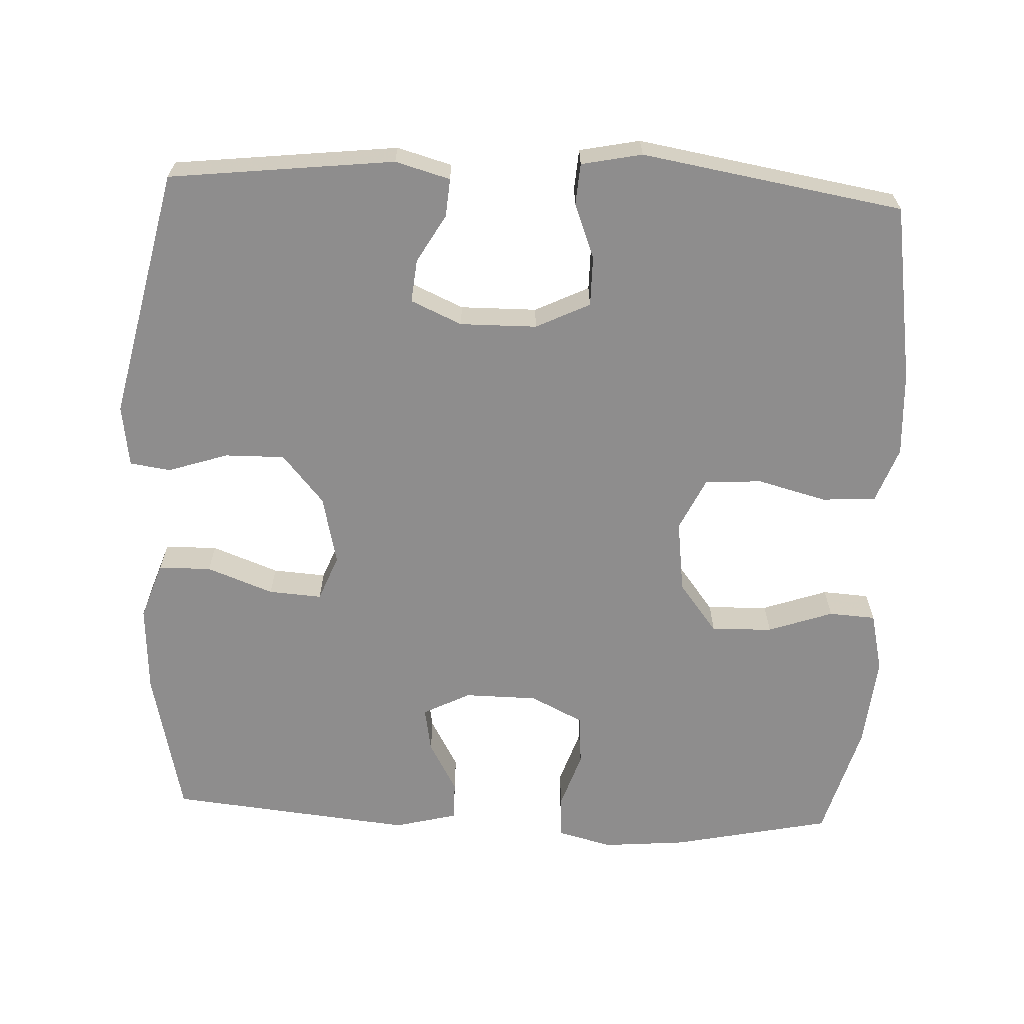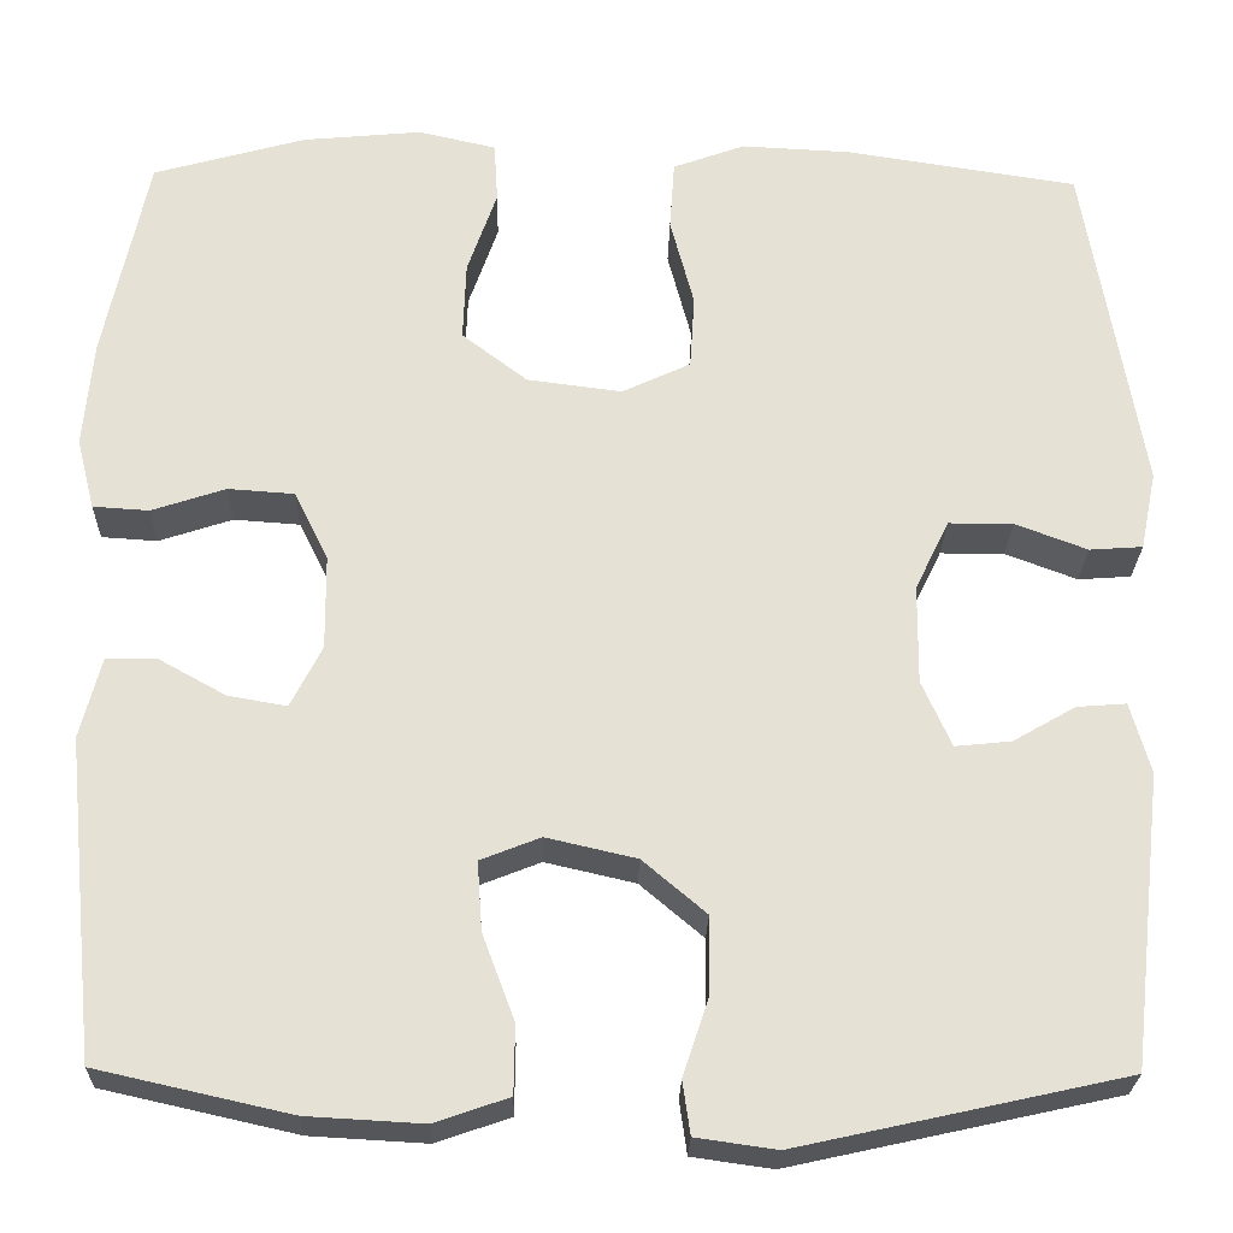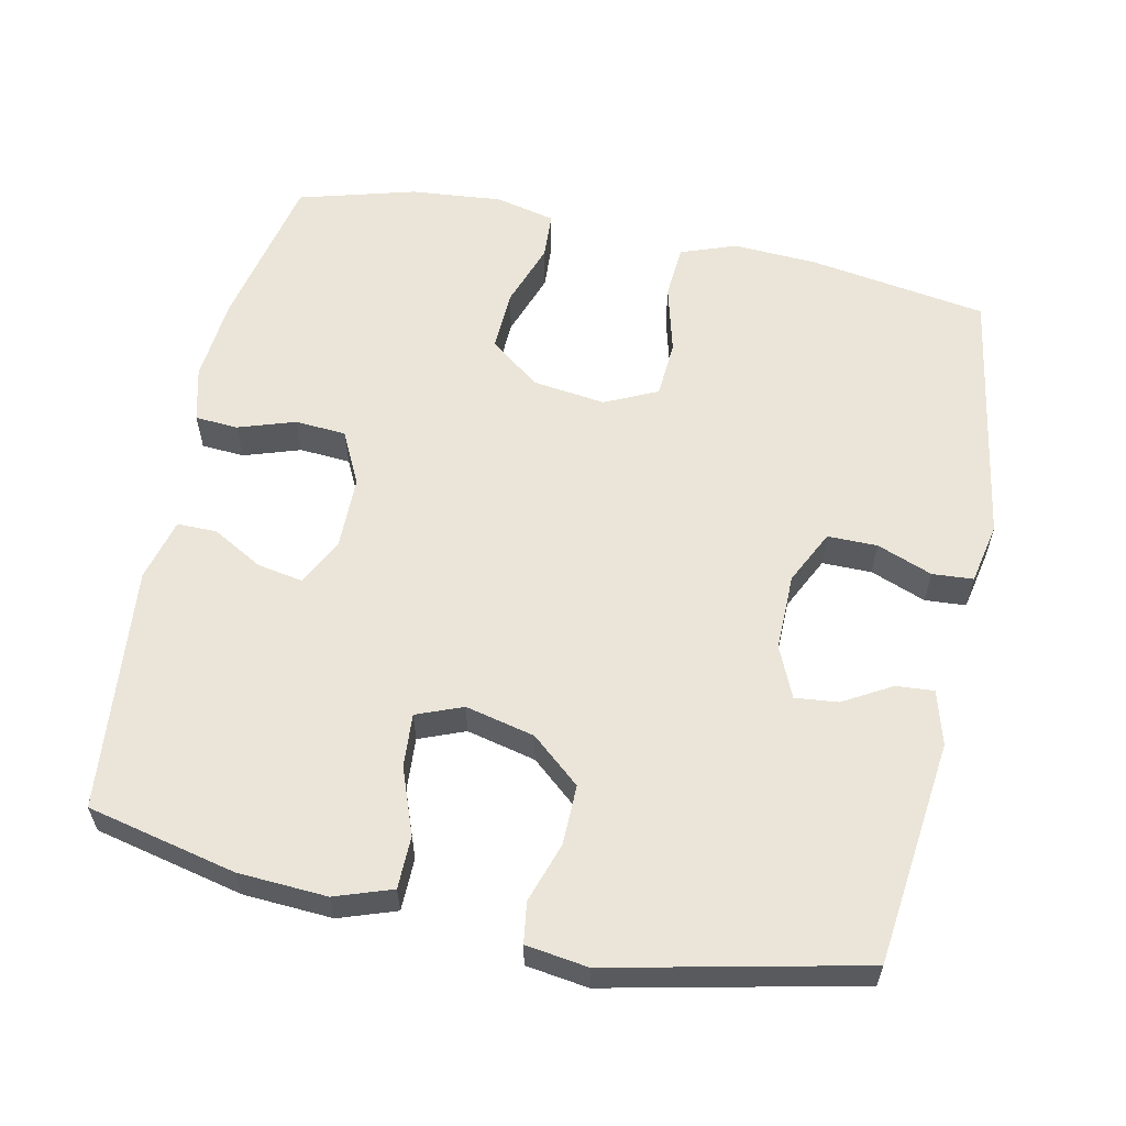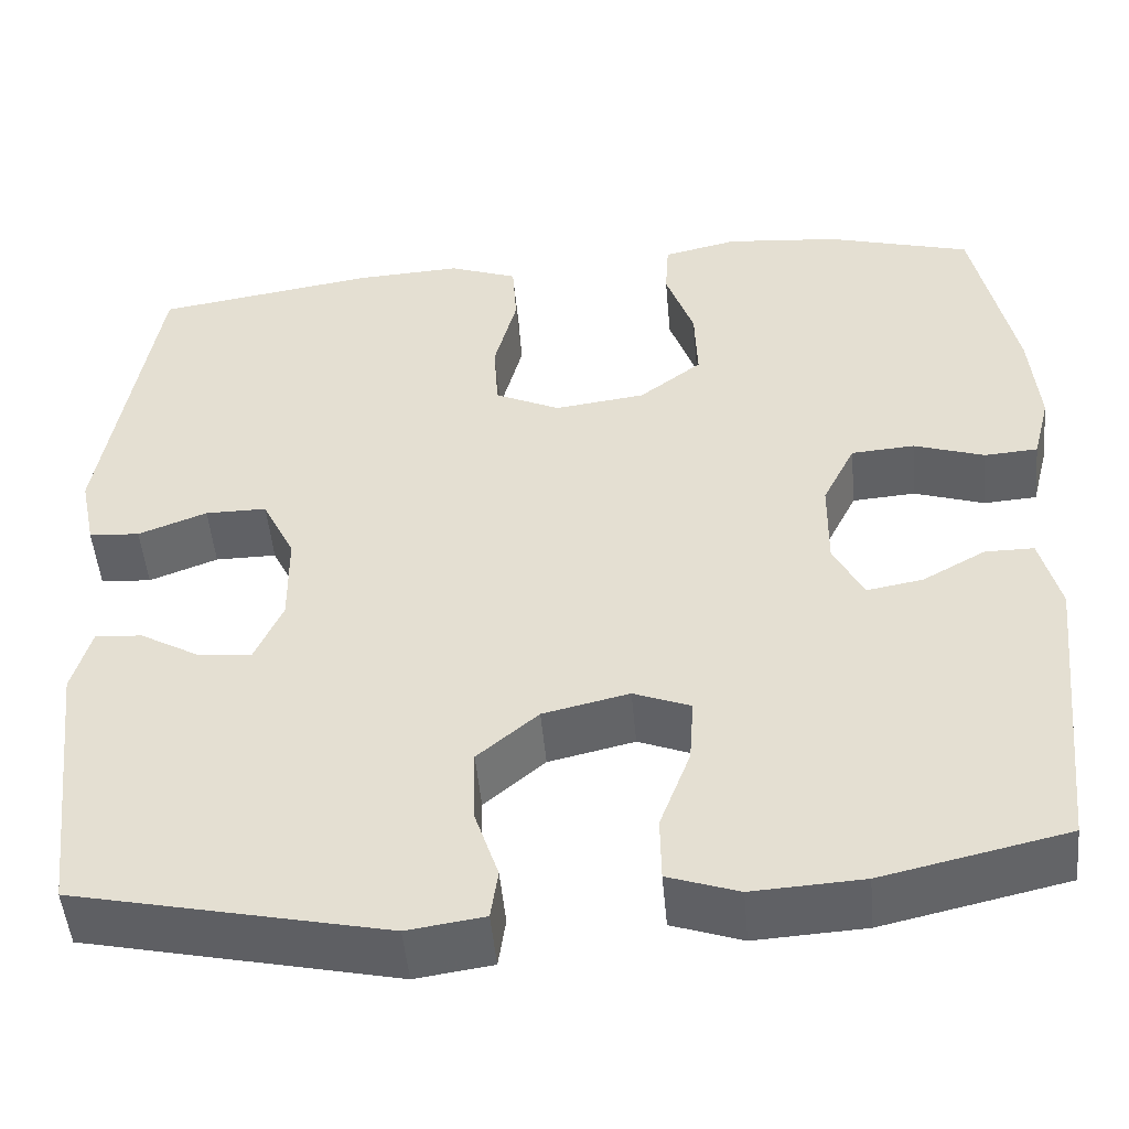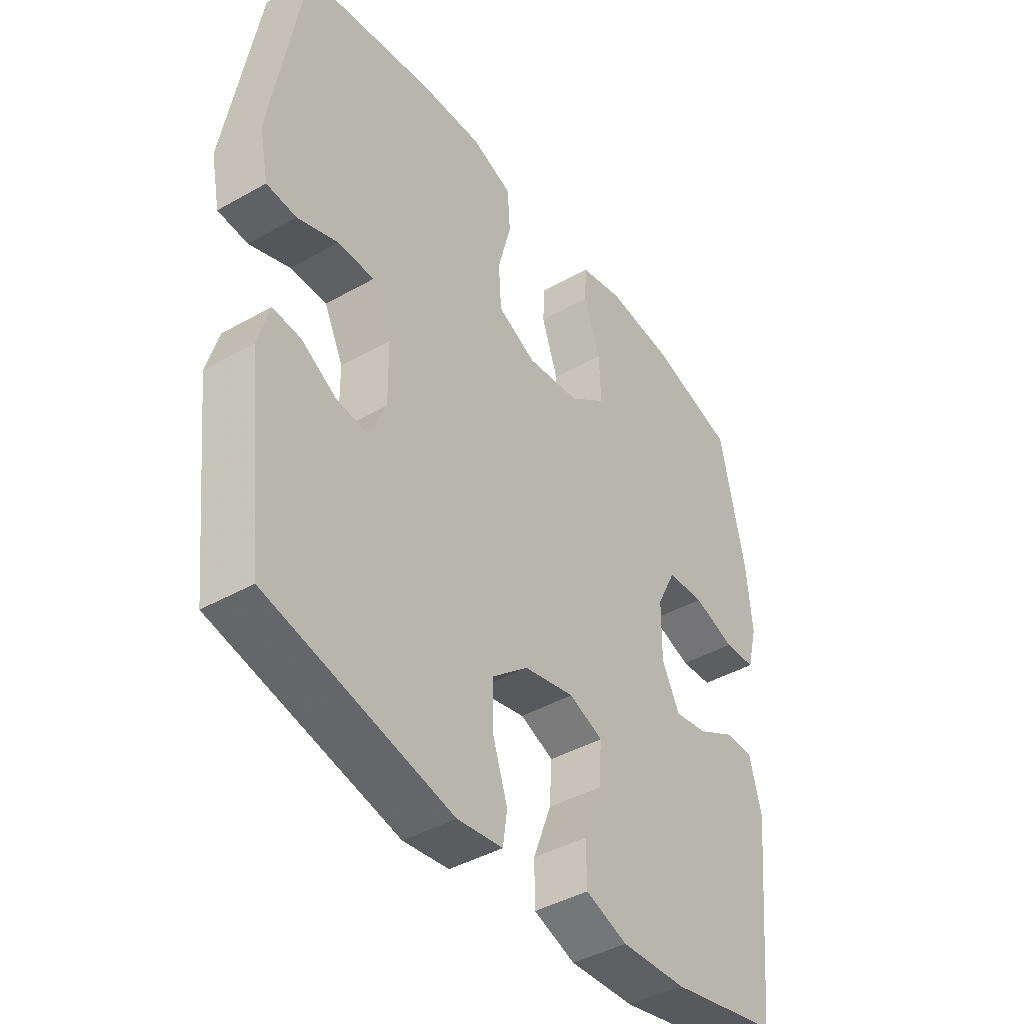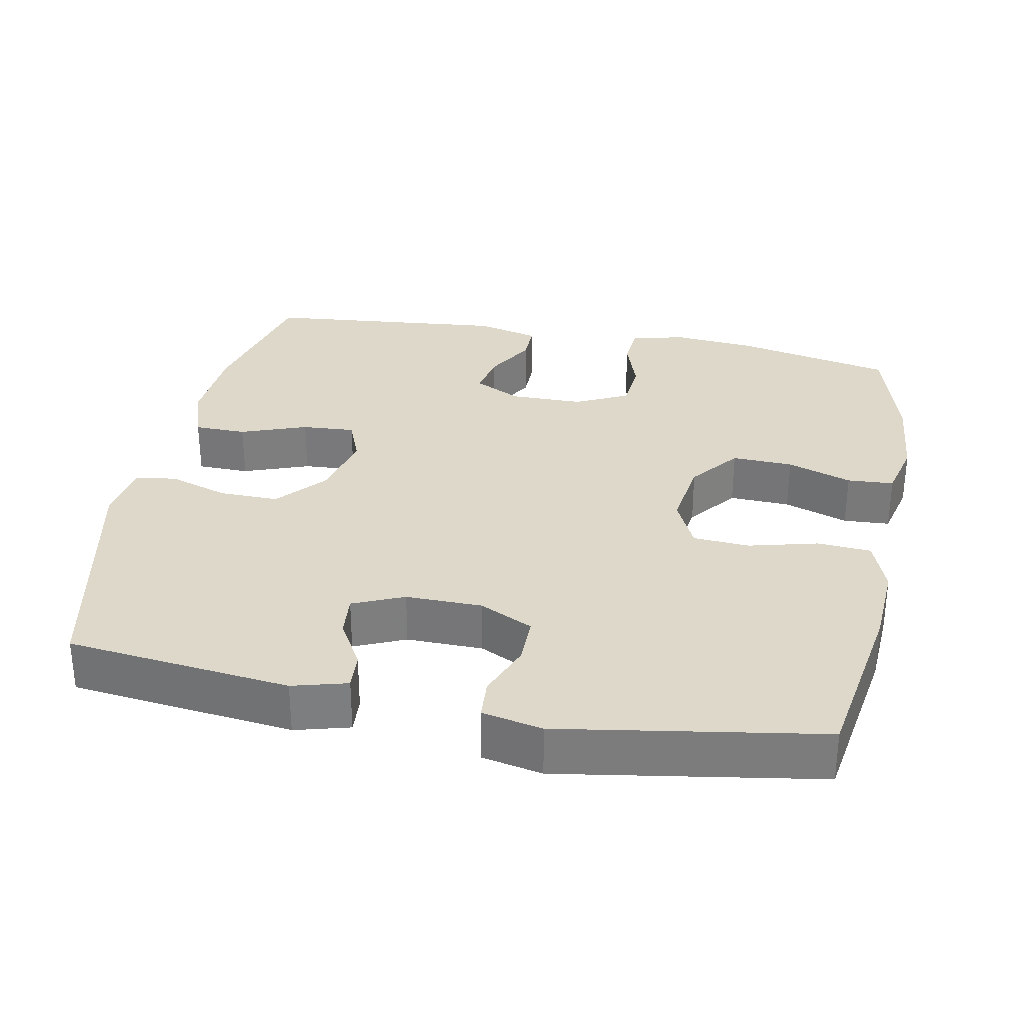
<metadata>
{"format":"obj","ext":"obj","renderer":"f3d","projection":"perspective","resolution":1024,"background":"white","views":[{"elev":-64.7,"azim":-92.6,"up":"+Y"},{"elev":-25.1,"azim":178.7,"up":"+Z"},{"elev":59.3,"azim":-168.0,"up":"+Y"},{"elev":-49.6,"azim":5.2,"up":"+Z"},{"elev":-42.5,"azim":-55.9,"up":"+Z"},{"elev":31.0,"azim":-78.7,"up":"+Y"}]}
</metadata>
<code>
v -0.5 0.07 0.5
v -0.256 0.07 0.538
v -0.14 0.07 0.544
v -0.064 0.07 0.516
v -0.059 0.07 0.442
v -0.084 0.07 0.347
v -0.079 0.07 0.269
v -0.007 0.07 0.235
v 0.093 0.07 0.248
v 0.162 0.07 0.301
v 0.159 0.07 0.385
v 0.128 0.07 0.474
v 0.132 0.07 0.538
v 0.214 0.07 0.557
v 0.34 0.07 0.545
v 0.5 0.07 0.5
v 0.546 0.07 0.282
v 0.556 0.07 0.168
v 0.537 0.07 0.093
v 0.478 0.07 0.089
v 0.4 0.07 0.115
v 0.33 0.07 0.11
v 0.294 0.07 0.037
v 0.293 0.07 -0.063
v 0.326 0.07 -0.128
v 0.388 0.07 -0.117
v 0.458 0.07 -0.078
v 0.512 0.07 -0.078
v 0.534 0.07 -0.164
v 0.5 0.07 -0.5
v 0.296 0.07 -0.546
v 0.174 0.07 -0.553
v 0.096 0.07 -0.526
v 0.095 0.07 -0.454
v 0.129 0.07 -0.363
v 0.134 0.07 -0.29
v 0.071 0.07 -0.265
v -0.024 0.07 -0.287
v -0.091 0.07 -0.344
v -0.09 0.07 -0.426
v -0.063 0.07 -0.508
v -0.071 0.07 -0.564
v -0.156 0.07 -0.576
v -0.5 0.07 -0.5
v -0.535 0.07 -0.192
v -0.514 0.07 -0.117
v -0.462 0.07 -0.121
v -0.396 0.07 -0.159
v -0.337 0.07 -0.165
v -0.306 0.07 -0.095
v -0.307 0.07 0.01
v -0.343 0.07 0.084
v -0.411 0.07 0.084
v -0.487 0.07 0.055
v -0.543 0.07 0.059
v -0.56 0.07 0.142
v -0.5 0 0.5
v -0.256 0 0.538
v -0.14 0 0.544
v -0.064 0 0.516
v -0.059 0 0.442
v -0.084 0 0.347
v -0.079 0 0.269
v -0.007 0 0.235
v 0.093 0 0.248
v 0.162 0 0.301
v 0.159 0 0.385
v 0.128 0 0.474
v 0.132 0 0.538
v 0.214 0 0.557
v 0.34 0 0.545
v 0.5 0 0.5
v 0.546 0 0.282
v 0.556 0 0.168
v 0.537 0 0.093
v 0.478 0 0.089
v 0.4 0 0.115
v 0.33 0 0.11
v 0.294 0 0.037
v 0.293 0 -0.063
v 0.326 0 -0.128
v 0.388 0 -0.117
v 0.458 0 -0.078
v 0.512 0 -0.078
v 0.534 0 -0.164
v 0.5 0 -0.5
v 0.296 0 -0.546
v 0.174 0 -0.553
v 0.096 0 -0.526
v 0.095 0 -0.454
v 0.129 0 -0.363
v 0.134 0 -0.29
v 0.071 0 -0.265
v -0.024 0 -0.287
v -0.091 0 -0.344
v -0.09 0 -0.426
v -0.063 0 -0.508
v -0.071 0 -0.564
v -0.156 0 -0.576
v -0.5 0 -0.5
v -0.535 0 -0.192
v -0.514 0 -0.117
v -0.462 0 -0.121
v -0.396 0 -0.159
v -0.337 0 -0.165
v -0.306 0 -0.095
v -0.307 0 0.01
v -0.343 0 0.084
v -0.411 0 0.084
v -0.487 0 0.055
v -0.543 0 0.059
v -0.56 0 0.142
f 4 5 6
f 3 4 6
f 2 3 6
f 1 2 6
f 56 1 6
f 55 56 6
f 54 55 6
f 53 54 6
f 52 53 6 7
f 51 52 7 8
f 50 51 8 9
f 49 50 9 10
f 46 47 48
f 45 46 48
f 44 45 48
f 43 44 48
f 42 43 48
f 41 42 48
f 40 41 48
f 39 40 48 49
f 38 39 49 10
f 33 34 35
f 32 33 35
f 31 32 35
f 30 31 35
f 29 30 35
f 28 29 35
f 27 28 35
f 26 27 35
f 25 26 35 36
f 24 25 36 37
f 19 20 21
f 18 19 21
f 17 18 21
f 16 17 21
f 15 16 21
f 14 15 21
f 13 14 21
f 12 13 21
f 11 12 21
f 10 11 21 22
f 37 38 10
f 24 37 10
f 23 24 10
f 10 22 23
f 62 61 60
f 62 60 59
f 62 59 58
f 62 58 57
f 62 57 112
f 62 112 111
f 62 111 110
f 62 110 109
f 63 62 109 108
f 64 63 108 107
f 65 64 107 106
f 66 65 106 105
f 104 103 102
f 104 102 101
f 104 101 100
f 104 100 99
f 104 99 98
f 104 98 97
f 104 97 96
f 105 104 96 95
f 66 105 95 94
f 91 90 89
f 91 89 88
f 91 88 87
f 91 87 86
f 91 86 85
f 91 85 84
f 91 84 83
f 91 83 82
f 92 91 82 81
f 93 92 81 80
f 77 76 75
f 77 75 74
f 77 74 73
f 77 73 72
f 77 72 71
f 77 71 70
f 77 70 69
f 77 69 68
f 77 68 67
f 78 77 67 66
f 66 94 93
f 66 93 80
f 66 80 79
f 79 78 66
f 1 57 58 2
f 2 58 59 3
f 3 59 60 4
f 4 60 61 5
f 5 61 62 6
f 6 62 63 7
f 7 63 64 8
f 8 64 65 9
f 9 65 66 10
f 10 66 67 11
f 11 67 68 12
f 12 68 69 13
f 13 69 70 14
f 14 70 71 15
f 15 71 72 16
f 16 72 73 17
f 17 73 74 18
f 18 74 75 19
f 19 75 76 20
f 20 76 77 21
f 21 77 78 22
f 22 78 79 23
f 23 79 80 24
f 24 80 81 25
f 25 81 82 26
f 26 82 83 27
f 27 83 84 28
f 28 84 85 29
f 29 85 86 30
f 30 86 87 31
f 31 87 88 32
f 32 88 89 33
f 33 89 90 34
f 34 90 91 35
f 35 91 92 36
f 36 92 93 37
f 37 93 94 38
f 38 94 95 39
f 39 95 96 40
f 40 96 97 41
f 41 97 98 42
f 42 98 99 43
f 43 99 100 44
f 44 100 101 45
f 45 101 102 46
f 46 102 103 47
f 47 103 104 48
f 48 104 105 49
f 49 105 106 50
f 50 106 107 51
f 51 107 108 52
f 52 108 109 53
f 53 109 110 54
f 54 110 111 55
f 55 111 112 56
f 56 112 57 1

</code>
